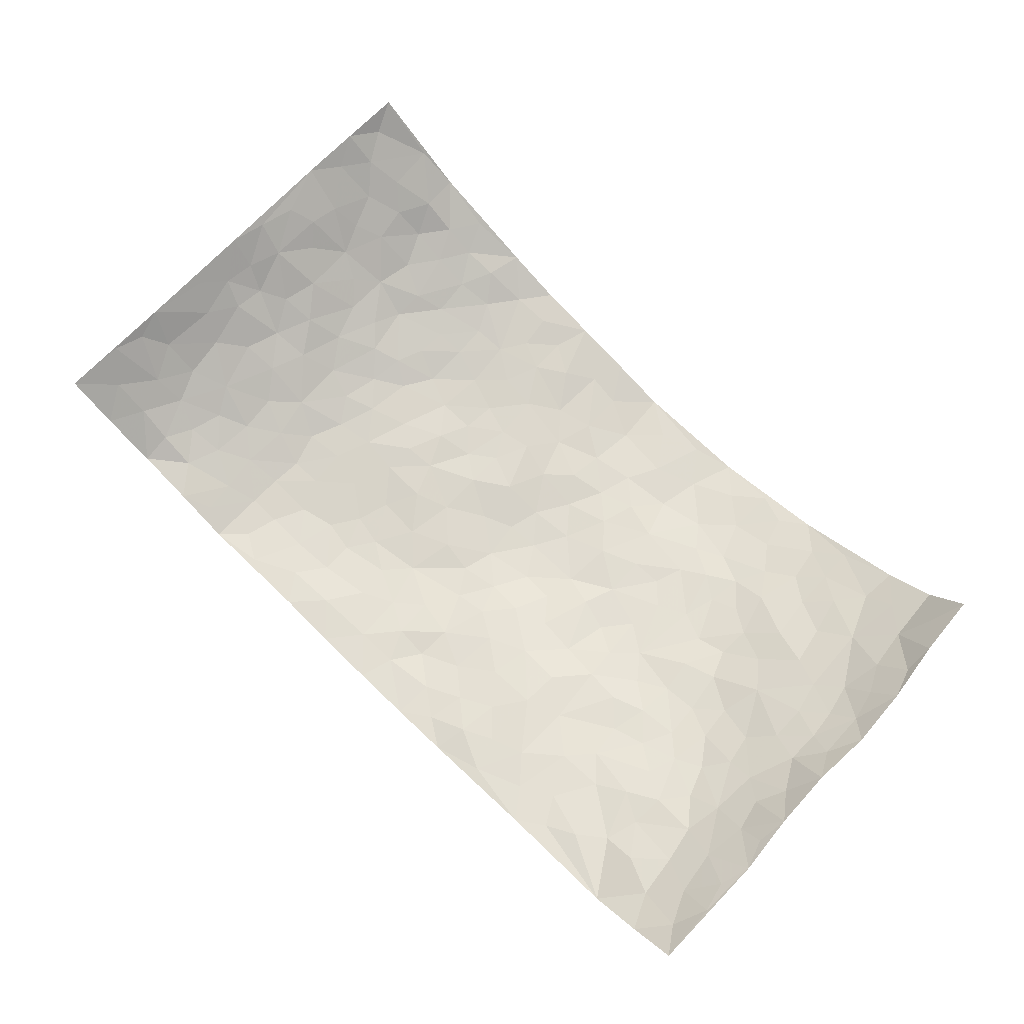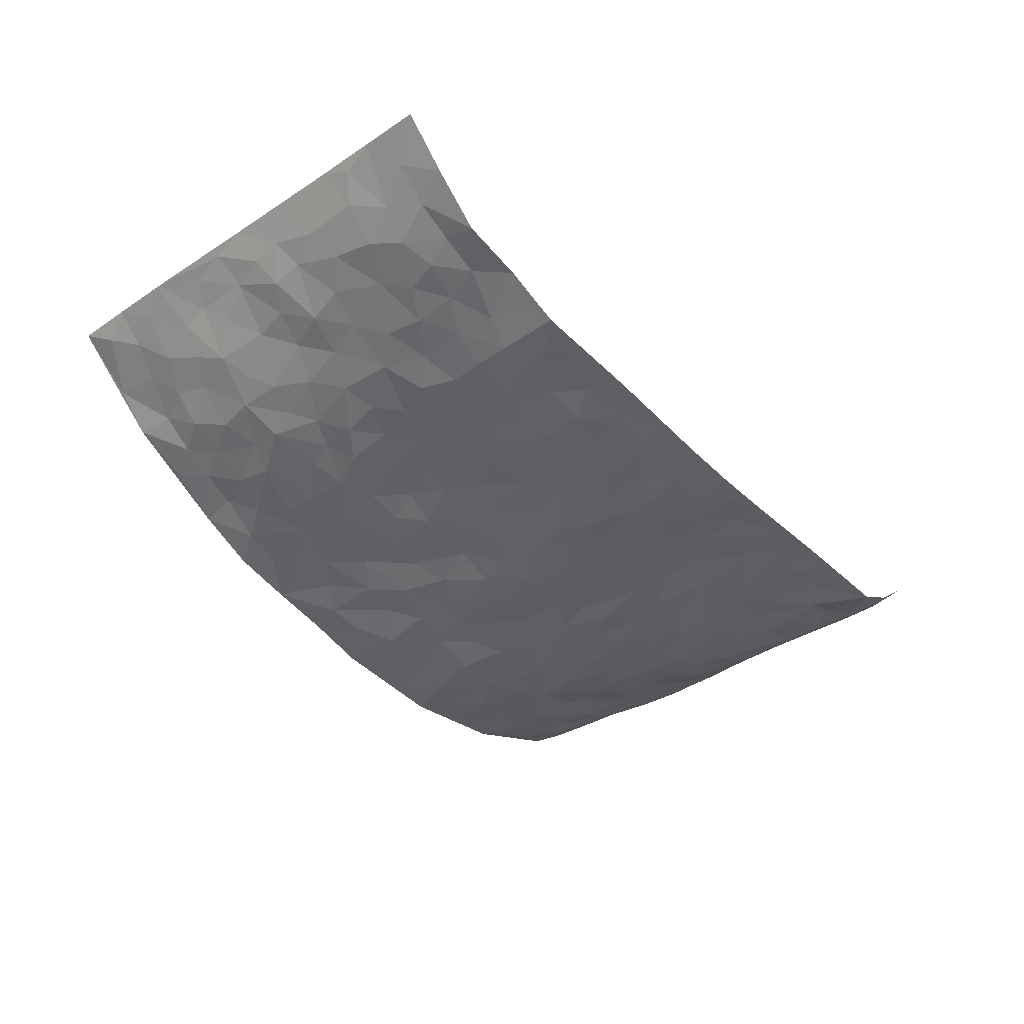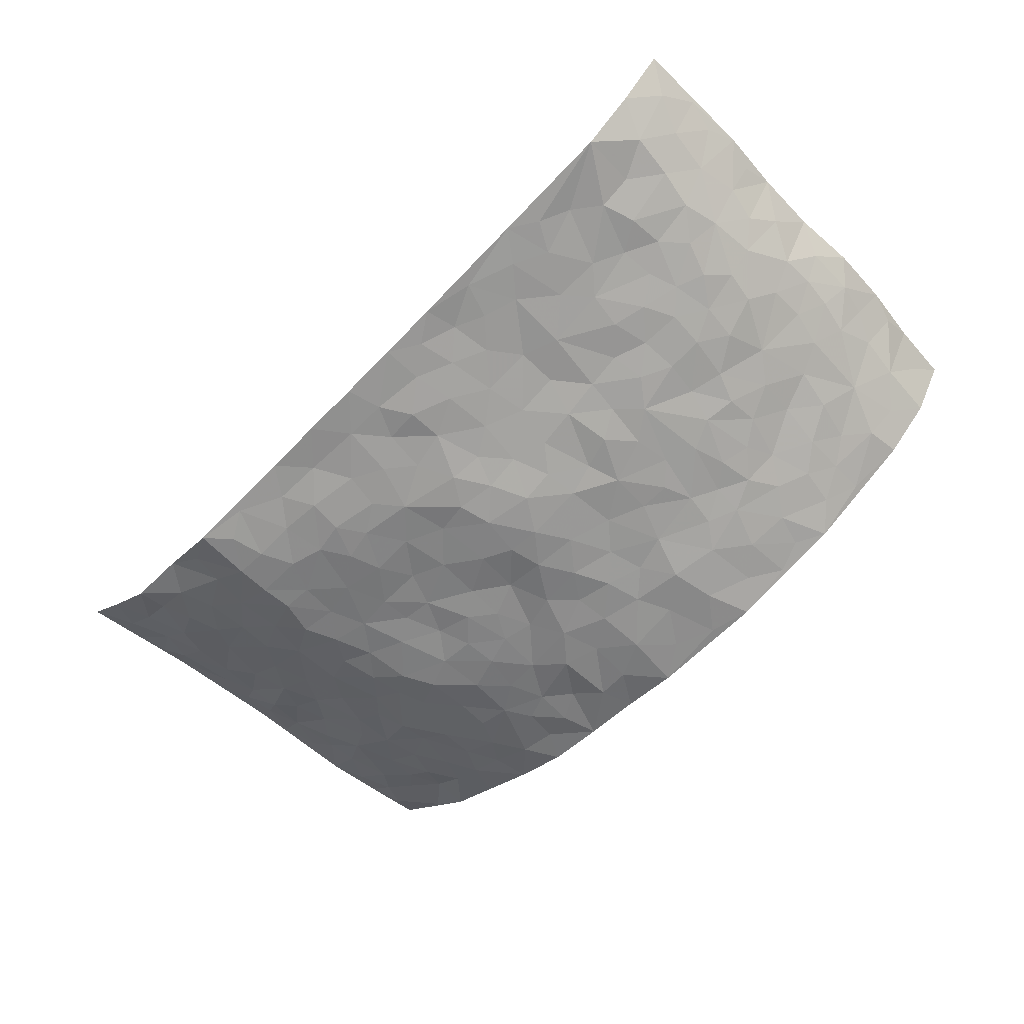
<metadata>
{"format":"obj","ext":"obj","renderer":"f3d","projection":"perspective","resolution":1024,"background":"white","views":[{"elev":71.3,"azim":-136.3,"up":"+Z"},{"elev":-42.9,"azim":128.5,"up":"+Z"},{"elev":-62.8,"azim":-134.9,"up":"+Z"}]}
</metadata>
<code>
v -0.8864 0.01149 0.2272
v -0.9223 1.005 0.1843
v 0.8931 0.0009603 0.2488
v 0.9406 0.9926 0.1481
v -0.7762 0.3984 0.07231
v -0.91 0.5064 0.1942
v -0.8301 0.3636 0.1036
v -0.005867 0.006636 -0.1098
v -0.9119 0.2598 0.1986
v -0.8799 0.3444 0.1463
v -0.7187 0.007536 0.05132
v -0.8954 0.1367 0.2163
v -0.6987 0.298 0.03579
v -0.816 0.008777 0.1255
v -0.8152 0.2937 0.09636
v -0.4929 0.007732 -0.05265
v -0.8923 0.1974 0.1895
v -0.2984 0.1743 -0.09109
v -0.7597 0.327 0.06272
v -0.8243 0.1273 0.1232
v -0.8571 0.07262 0.1772
v -0.7692 0.07076 0.08476
v -0.6632 0.1326 0.0208
v -0.7118 0.0806 0.04044
v -0.8348 0.2146 0.1274
v -0.8648 0.2778 0.1468
v -0.7522 0.1821 0.06256
v -0.6829 0.2153 0.02587
v -0.8353 0.4954 0.1055
v -0.9188 0.3834 0.1872
v -0.7291 1.005 0.03437
v -0.534 0.2277 -0.02692
v 0.2556 0.154 -0.06444
v -0.9236 0.7557 0.1832
v -0.3684 0.3992 -0.06081
v -0.7731 0.7597 0.05443
v -0.7876 0.838 0.06478
v -0.5796 0.4486 -0.01598
v -0.5984 0.6122 -0.007394
v -0.4806 1.001 0.01167
v -0.9026 0.6936 0.1715
v -0.6589 0.5688 0.006876
v -0.3855 0.7574 -0.01852
v -0.5095 0.2854 -0.03849
v -0.4615 0.231 -0.05368
v -0.4962 0.1679 -0.04532
v -0.4453 0.6408 -0.02183
v -0.3654 0.5647 -0.04435
v 0.1649 0.4717 -0.06907
v -0.3372 0.2278 -0.07819
v -0.2072 0.6144 -0.05443
v -0.372 0.6334 -0.03259
v -0.3076 0.06436 -0.09199
v -0.6228 0.7157 0.01134
v -0.3984 0.2008 -0.07
v -0.8411 0.6242 0.1127
v -0.03939 0.3511 -0.09173
v 0.05607 0.3407 -0.08422
v 0.2976 0.4469 -0.05833
v -0.09401 0.5555 -0.08115
v -0.1634 0.5602 -0.06886
v 0.0954 0.6303 -0.07093
v -0.6278 0.3515 0.002116
v -0.7404 0.5807 0.03962
v -0.9032 0.8163 0.1638
v -0.5585 0.1351 -0.02483
v -0.3721 0.0185 -0.08
v -0.7766 0.4724 0.06869
v -0.6124 0.178 -0.003301
v -0.6082 0.02399 -0.001863
v -0.2515 0.008579 -0.1081
v -0.6103 0.09435 -0.002814
v -0.5459 0.05912 -0.03001
v -0.4344 0.04331 -0.06483
v -0.4539 0.1096 -0.05998
v -0.8559 0.6925 0.1253
v -0.9177 0.8803 0.1776
v -0.7285 0.5155 0.0347
v 0.009521 0.9982 -0.04164
v -0.7887 0.6822 0.06695
v -0.5601 0.3205 -0.02183
v -0.5112 0.4671 -0.02828
v 0.008588 0.5732 -0.08332
v -0.04966 0.4864 -0.09023
v 0.00306 0.4218 -0.09012
v -0.1296 0.1335 -0.1026
v -0.5667 0.6762 -0.006939
v -0.8728 0.5689 0.1421
v -0.7257 0.698 0.03295
v -0.4508 0.303 -0.05495
v -0.6232 0.2725 0.007773
v -0.4981 0.6935 -0.01572
v -0.1733 0.4896 -0.07643
v -0.2627 0.4414 -0.07088
v -0.6438 0.6552 0.008378
v -0.01488 0.1215 -0.1066
v -0.4154 0.5163 -0.04795
v -0.3462 0.2946 -0.07017
v -0.2395 0.5085 -0.06268
v -0.181 0.386 -0.07477
v -0.9129 0.6316 0.1934
v -0.7011 0.6298 0.02048
v -0.7957 0.5861 0.07458
v -0.3673 0.1172 -0.08216
v -0.5209 0.5394 -0.02682
v -0.6747 0.4121 0.0206
v -0.1315 0.3278 -0.0821
v -0.1522 0.2536 -0.08753
v -0.5157 0.6173 -0.01782
v 0.1147 0.7291 -0.07238
v -0.006462 0.2178 -0.09384
v -0.07515 0.2764 -0.09176
v 0.002739 0.2904 -0.08742
v -0.4313 0.37 -0.05609
v -0.201 0.1908 -0.1023
v -0.6513 0.4941 0.003145
v -0.556 0.3871 -0.0258
v -0.493 0.3977 -0.04203
v -0.3074 0.5303 -0.06138
v -0.2604 0.3557 -0.07382
v -0.3554 0.4729 -0.05816
v -0.2296 0.2766 -0.08387
v -0.09204 0.4149 -0.08764
v -0.5937 0.5376 -0.01365
v -0.09551 0.2022 -0.0966
v -0.2194 0.1003 -0.1078
v -0.4007 0.2642 -0.06149
v -0.8817 0.4449 0.1493
v -0.8369 0.4274 0.1086
v 0.09051 0.423 -0.07266
v 0.2062 0.2354 -0.07332
v 0.08338 0.5171 -0.08014
v 0.01986 0.4898 -0.08605
v 0.165 0.3915 -0.07419
v 0.7668 0.4895 0.08727
v 0.22 0.4315 -0.07185
v 0.2658 0.31 -0.07275
v 0.1621 0.5651 -0.06894
v 0.1331 0.9962 -0.04197
v -0.2901 0.6238 -0.04561
v 0.4349 0.8725 -0.06179
v 0.5012 0.9906 -0.05318
v -0.2076 0.7823 -0.03044
v -0.0516 0.8654 -0.0527
v -0.324 0.3546 -0.07086
v -0.4582 0.5718 -0.03528
v -0.07982 0.05783 -0.1069
v -0.1641 0.02815 -0.1091
v 0.1136 0.003223 -0.08522
v 0.02089 0.8603 -0.04908
v -0.01227 0.7017 -0.07037
v 0.4179 0.1897 -0.04177
v 0.3409 0.2845 -0.06458
v 0.5897 0.5177 -0.009963
v 0.5272 0.5383 -0.03212
v 0.4481 0.1278 -0.02712
v 0.5175 0.2197 -0.01629
v 0.4154 0.3548 -0.05627
v 0.02613 0.6423 -0.078
v -0.05583 0.6297 -0.071
v -0.141 0.7315 -0.04457
v -0.0812 0.6947 -0.05633
v -0.05401 0.7922 -0.05282
v -0.1323 0.6353 -0.05669
v 0.02669 0.7753 -0.06018
v 0.2575 0.9931 -0.04011
v -0.01099 0.927 -0.04558
v -0.2624 0.8479 -0.01849
v -0.1921 0.8821 -0.02817
v -0.3097 0.7826 -0.01478
v -0.2373 1 -0.02149
v -0.2226 0.6984 -0.03643
v -0.3124 0.7026 -0.02435
v -0.1333 0.8314 -0.04246
v -0.1144 0.9995 -0.03456
v 0.2244 0.7439 -0.07081
v 0.1784 0.6656 -0.06855
v 0.3307 0.5897 -0.05836
v 0.2625 0.5193 -0.0604
v 0.2712 0.6618 -0.06821
v 0.4326 0.7371 -0.05884
v 0.3623 0.6768 -0.06234
v 0.2926 0.7289 -0.07125
v 0.07778 0.9273 -0.04736
v 0.08554 0.8225 -0.05985
v 0.1536 0.856 -0.05739
v 0.2598 0.87 -0.06151
v 0.3304 0.7884 -0.06809
v 0.2348 0.5921 -0.06136
v -0.8549 0.8734 0.1135
v -0.677 0.8228 0.02379
v -0.8422 0.7809 0.1082
v -0.8326 1.005 0.1018
v -0.8861 0.946 0.1397
v -0.7983 0.9277 0.06937
v -0.7232 0.8919 0.04733
v -0.599 0.9342 0.023
v -0.6562 0.8915 0.02202
v -0.6816 0.7518 0.02592
v -0.5551 0.8192 0.007182
v -0.6163 0.7862 0.01847
v -0.5049 0.9042 0.007416
v -0.3847 0.8805 -0.003286
v -0.5383 0.964 0.01388
v -0.4594 0.8202 -0.002282
v -0.4352 0.939 0.003065
v -0.3374 0.9752 -0.006894
v -0.5073 0.7656 -0.004682
v -0.3134 0.9035 -0.01096
v -0.2509 0.9322 -0.01394
v 0.163 0.7839 -0.06721
v 0.2627 0.8014 -0.07053
v 0.199 0.9299 -0.04463
v 0.4025 0.8054 -0.06382
v 0.3475 0.8748 -0.05781
v 0.393 0.9758 -0.04876
v 0.3002 0.9321 -0.04761
v 0.4525 0.941 -0.05767
v 0.3825 0.4872 -0.05557
v 0.3279 0.5238 -0.05497
v 0.4896 0.5959 -0.04761
v 0.4391 0.6575 -0.05332
v 0.4104 0.5814 -0.05205
v 0.3494 0.1845 -0.05413
v 0.4796 0.3271 -0.03288
v 0.462 0.515 -0.04477
v 0.3475 0.3827 -0.06208
v -0.1172 0.916 -0.03762
v -0.1765 0.9598 -0.02889
v 0.3151 0.1283 -0.05605
v 0.5874 0.008849 0.04778
v 0.1996 0.3311 -0.07465
v 0.2713 0.3812 -0.06984
v 0.5746 0.2402 0.006756
v 0.7426 0.9847 0.001793
v 0.9096 0.2477 0.2194
v 0.5021 0.8036 -0.05719
v 0.7009 0.4792 0.05336
v 0.4974 0.7383 -0.05616
v 0.9134 0.4967 0.206
v 0.656 0.2857 0.03557
v 0.511 0.4597 -0.03526
v 0.7514 0.3038 0.09049
v 0.5583 0.4073 -0.01207
v 0.4749 -0.004582 -0.0009064
v 0.0876 0.2529 -0.08927
v 0.4908 0.07062 0.001649
v 0.1321 0.3182 -0.07472
v 0.4145 0.2601 -0.04689
v 0.8252 0.2599 0.1549
v 0.633 0.4534 0.0159
v 0.5606 0.07557 0.02323
v 0.4514 0.4187 -0.05029
v 0.6006 0.3634 0.006433
v 0.2848 0.2287 -0.06558
v 0.4752 0.2645 -0.031
v 0.2583 0.0748 -0.06668
v 0.3581 -0.004347 -0.04573
v 0.236 -0.001129 -0.06674
v 0.195 0.1129 -0.07212
v 0.06386 0.171 -0.08958
v 0.1418 0.1897 -0.08751
v 0.5964 0.1407 0.02906
v 0.7494 0.4158 0.08843
v 0.7198 0.214 0.08654
v 0.6268 0.07469 0.05475
v 0.658 0.3766 0.03099
v 0.6996 0.3317 0.05822
v 0.8344 0.3212 0.1609
v 0.7324 0.5581 0.05362
v 0.6696 0.138 0.0624
v 0.7288 0.1438 0.1034
v 0.8014 0.3616 0.127
v 0.8815 0.3457 0.1925
v 0.8404 0.4334 0.1508
v 0.5781 0.3045 -0.004804
v 0.7729 0.1018 0.142
v 0.3243 0.05789 -0.04917
v 0.4028 0.06188 -0.03533
v 0.06591 0.07977 -0.09751
v 0.137 0.07219 -0.0862
v 0.9237 0.7461 0.1813
v 0.6948 0.07485 0.09923
v 0.6404 0.2079 0.03696
v 0.8986 0.4212 0.1986
v 0.8622 0.5036 0.1541
v 0.7733 0.2436 0.1151
v 0.5223 0.1407 -0.001757
v 0.6978 -0.00284 0.1014
v 0.5014 0.3861 -0.02946
v 0.8713 0.06063 0.2115
v 0.902 0.124 0.2337
v 0.796 0.175 0.1403
v 0.8402 0.1208 0.1818
v 0.7745 0.006154 0.1577
v 0.875 0.1845 0.1993
v 0.6586 0.5471 0.02195
v 0.685 0.6238 0.02716
v 0.5889 0.6274 -0.01933
v 0.8071 0.6819 0.08496
v 0.6364 0.7619 -0.01222
v 0.903 0.6207 0.1787
v 0.7537 0.6324 0.06026
v 0.8239 0.5875 0.1155
v 0.7274 0.7344 0.03537
v 0.8172 0.5229 0.1112
v 0.8713 0.5685 0.1552
v 0.857 0.6521 0.1305
v 0.6418 0.6835 -0.002266
v 0.5715 0.7153 -0.02949
v 0.5183 0.6658 -0.04883
v 0.8364 0.8432 0.0849
v 0.716 0.8604 0.009479
v 0.8007 0.767 0.06593
v 0.869 0.7701 0.1189
v 0.7765 0.8338 0.04229
v 0.93 0.8692 0.1627
v 0.696 0.792 0.009631
v 0.9117 0.8055 0.1549
v 0.7429 0.9209 0.02099
v 0.8457 0.9894 0.07118
v 0.6186 0.9882 -0.01757
v 0.8125 0.9162 0.05987
v 0.8825 0.92 0.1104
v 0.6681 0.9233 -0.01004
v 0.5662 0.893 -0.03732
v 0.5027 0.8732 -0.05732
v 0.5594 0.9608 -0.03637
v 0.5778 0.813 -0.03432
v 0.6427 0.8509 -0.01435
f 29 6 128
f 12 21 20
f 26 10 9
f 55 45 46
f 27 19 15
f 26 9 17
f 101 6 88
f 12 1 21
f 7 15 19
f 125 86 96
f 84 123 85
f 129 29 128
f 25 27 15
f 12 20 17
f 73 75 66
f 22 14 11
f 26 17 25
f 9 12 17
f 25 15 26
f 5 129 7
f 52 146 48
f 55 18 50
f 7 19 5
f 20 27 25
f 124 82 105
f 41 76 34
f 20 14 22
f 14 20 21
f 14 21 1
f 24 22 11
f 24 27 22
f 72 66 69
f 69 32 91
f 70 24 11
f 24 23 27
f 17 20 25
f 27 20 22
f 10 15 7
f 10 26 15
f 23 28 27
f 27 13 19
f 28 23 69
f 13 27 28
f 119 121 94
f 10 7 129
f 6 30 128
f 9 10 30
f 36 192 80
f 80 102 89
f 118 81 44
f 64 103 78
f 115 126 86
f 45 32 46
f 91 63 13
f 129 68 29
f 95 87 54
f 95 54 199
f 202 40 204
f 82 97 105
f 29 88 6
f 18 55 104
f 148 126 71
f 38 82 124
f 50 18 122
f 117 82 38
f 5 19 106
f 82 117 118
f 80 64 102
f 127 45 55
f 194 77 190
f 98 35 114
f 39 124 105
f 127 50 98
f 106 19 13
f 66 75 46
f 39 95 42
f 63 117 38
f 95 89 102
f 101 56 76
f 51 140 99
f 18 53 126
f 62 83 132
f 45 127 90
f 112 113 57
f 103 29 68
f 130 85 58
f 109 39 105
f 35 94 121
f 113 246 58
f 151 165 163
f 120 100 94
f 114 127 98
f 192 190 65
f 95 39 87
f 36 191 37
f 67 104 74
f 56 101 88
f 13 63 106
f 192 34 76
f 268 241 243
f 108 115 125
f 93 84 60
f 133 84 85
f 156 288 157
f 101 76 41
f 80 103 64
f 105 97 146
f 99 61 51
f 92 109 47
f 125 96 111
f 158 227 153
f 75 104 55
f 69 66 32
f 81 91 32
f 106 78 68
f 42 64 78
f 77 34 65
f 24 70 72
f 75 73 16
f 16 71 67
f 2 34 77
f 13 28 91
f 103 56 88
f 56 80 76
f 72 69 23
f 11 16 70
f 16 73 70
f 16 67 74
f 115 18 126
f 24 72 23
f 73 72 70
f 16 74 75
f 72 73 66
f 32 45 44
f 84 83 60
f 66 46 32
f 78 106 116
f 117 63 81
f 67 53 104
f 103 68 78
f 69 91 28
f 36 80 89
f 106 38 116
f 106 68 5
f 81 118 117
f 62 132 138
f 32 44 81
f 53 67 71
f 57 58 85
f 123 100 107
f 93 60 61
f 33 230 224
f 8 96 147
f 132 133 130
f 140 48 119
f 93 100 123
f 122 98 50
f 164 60 160
f 53 71 126
f 125 112 108
f 193 194 195
f 75 55 46
f 63 91 81
f 56 103 80
f 196 198 31
f 18 104 53
f 121 48 97
f 38 106 63
f 118 97 82
f 97 35 121
f 51 172 140
f 130 134 49
f 87 39 109
f 288 252 263
f 97 114 35
f 47 43 92
f 57 113 58
f 248 130 58
f 34 101 41
f 114 90 127
f 116 124 42
f 145 94 35
f 118 114 97
f 167 79 175
f 98 145 35
f 85 123 57
f 43 47 52
f 199 36 89
f 42 78 116
f 159 83 62
f 88 29 103
f 74 104 75
f 118 44 90
f 173 140 172
f 42 95 102
f 190 192 37
f 65 190 77
f 89 95 199
f 125 111 112
f 92 87 109
f 18 115 122
f 177 180 176
f 112 57 107
f 109 105 146
f 93 94 100
f 285 286 275
f 96 86 147
f 137 232 131
f 57 123 107
f 87 92 208
f 49 134 136
f 132 130 49
f 161 164 162
f 50 127 55
f 122 108 107
f 122 107 100
f 48 140 52
f 118 90 114
f 99 119 94
f 123 84 93
f 36 37 192
f 48 121 119
f 120 122 100
f 39 42 124
f 38 124 116
f 248 58 246
f 44 45 90
f 98 122 120
f 146 52 47
f 94 93 99
f 168 209 170
f 212 183 188
f 202 197 200
f 42 102 64
f 107 108 112
f 99 93 61
f 8 280 96
f 112 111 113
f 125 115 86
f 115 108 122
f 128 30 10
f 5 68 129
f 10 129 128
f 132 49 138
f 83 84 133
f 130 133 85
f 83 133 132
f 248 134 130
f 156 152 224
f 151 110 165
f 212 186 211
f 153 224 249
f 254 251 244
f 246 261 262
f 225 158 249
f 49 136 179
f 185 184 150
f 214 188 181
f 181 188 182
f 161 163 174
f 143 170 172
f 110 211 185
f 184 79 167
f 174 228 169
f 62 110 159
f 163 150 144
f 210 169 229
f 170 143 168
f 176 211 110
f 98 120 145
f 94 145 120
f 48 146 97
f 109 146 47
f 148 86 126
f 147 86 148
f 71 8 148
f 8 147 148
f 244 276 254
f 232 136 134
f 174 143 161
f 60 83 160
f 163 162 151
f 159 160 83
f 261 281 262
f 259 281 149
f 219 220 59
f 246 113 111
f 33 255 131
f 157 256 152
f 137 255 153
f 230 278 279
f 262 260 33
f 154 155 242
f 131 255 137
f 248 131 232
f 281 280 149
f 259 258 278
f 220 179 59
f 159 151 160
f 162 160 151
f 164 61 60
f 228 174 144
f 144 174 163
f 159 110 151
f 161 172 164
f 186 184 185
f 161 162 163
f 61 164 51
f 160 162 164
f 187 217 213
f 150 163 165
f 205 202 200
f 79 184 139
f 170 43 173
f 174 169 143
f 161 143 172
f 167 144 150
f 176 180 183
f 172 170 173
f 223 226 221
f 185 150 165
f 99 140 119
f 207 206 203
f 172 51 164
f 43 52 173
f 173 52 140
f 167 175 228
f 228 229 169
f 210 168 169
f 177 110 62
f 189 138 179
f 62 138 177
f 136 232 233
f 181 182 222
f 150 184 167
f 178 180 189
f 49 179 138
f 177 138 189
f 180 178 182
f 178 179 220
f 307 308 304
f 222 223 221
f 215 187 188
f 176 183 212
f 187 213 186
f 214 215 188
f 185 211 186
f 237 181 239
f 182 188 183
f 110 185 165
f 216 215 141
f 211 176 212
f 182 183 180
f 176 110 177
f 213 184 186
f 178 189 179
f 177 189 180
f 195 190 37
f 197 198 200
f 195 194 190
f 34 192 65
f 80 192 76
f 37 196 195
f 194 2 77
f 193 2 194
f 196 37 191
f 31 193 195
f 198 196 191
f 31 195 196
f 199 201 191
f 197 204 31
f 198 191 201
f 31 198 197
f 201 199 54
f 36 199 191
f 54 208 201
f 208 43 205
f 208 54 87
f 198 201 200
f 206 205 203
f 43 170 203
f 210 207 209
f 40 202 206
f 31 204 40
f 197 202 204
f 208 205 200
f 43 203 205
f 205 206 202
f 203 209 207
f 171 40 207
f 40 206 207
f 208 200 201
f 43 208 92
f 170 209 203
f 168 143 169
f 207 210 171
f 168 210 209
f 188 187 212
f 212 187 186
f 166 139 213
f 184 213 139
f 237 214 181
f 215 214 141
f 216 141 218
f 213 217 166
f 142 166 216
f 217 216 166
f 187 215 217
f 216 217 215
f 237 141 214
f 142 216 218
f 223 222 182
f 179 136 59
f 223 220 219
f 267 238 251
f 237 327 141
f 223 182 178
f 158 290 253
f 220 223 178
f 59 233 227
f 233 59 136
f 248 246 131
f 153 249 158
f 251 254 267
f 223 219 226
f 111 261 246
f 297 251 238
f 276 256 157
f 167 228 144
f 229 228 175
f 175 171 229
f 229 171 210
f 260 257 33
f 265 271 272
f 266 289 283
f 269 243 250
f 249 224 152
f 266 283 271
f 227 233 137
f 253 227 158
f 325 313 320
f 135 264 275
f 310 329 239
f 270 298 297
f 249 256 225
f 275 273 269
f 311 222 221
f 155 154 299
f 234 276 157
f 310 311 299
f 222 239 181
f 221 226 155
f 266 263 252
f 242 290 244
f 264 273 275
f 273 264 243
f 242 244 154
f 276 290 225
f 288 234 157
f 240 282 302
f 275 286 306
f 225 290 158
f 234 263 284
f 241 254 276
f 233 232 137
f 137 153 227
f 264 135 238
f 244 251 154
f 260 259 257
f 227 253 219
f 33 224 255
f 154 297 299
f 240 302 307
f 297 154 251
f 264 268 243
f 253 226 219
f 271 284 263
f 277 294 293
f 290 242 253
f 241 234 284
f 59 227 219
f 242 155 226
f 252 245 231
f 157 152 156
f 257 230 33
f 152 256 249
f 278 230 257
f 262 33 131
f 224 153 255
f 259 278 257
f 134 248 232
f 230 279 224
f 96 261 111
f 261 96 280
f 280 281 261
f 246 262 131
f 252 247 245
f 268 267 241
f 283 277 272
f 288 247 252
f 275 274 285
f 295 291 294
f 267 268 264
f 263 234 288
f 309 310 299
f 290 276 244
f 283 272 271
f 267 254 241
f 265 243 241
f 236 240 285
f 297 238 270
f 303 305 298
f 241 276 234
f 221 155 299
f 272 277 293
f 250 243 287
f 286 285 240
f 284 271 265
f 271 263 266
f 295 3 291
f 225 256 276
f 241 284 265
f 289 266 231
f 3 292 291
f 321 235 323
f 293 294 296
f 279 278 258
f 245 279 258
f 279 156 224
f 260 281 259
f 280 8 149
f 262 281 260
f 231 266 252
f 267 264 238
f 306 304 270
f 283 289 295
f 243 269 273
f 236 269 250
f 294 292 296
f 274 236 285
f 269 274 275
f 250 287 293
f 245 289 231
f 236 274 269
f 156 279 247
f 242 226 253
f 247 279 245
f 243 265 287
f 288 156 247
f 265 272 293
f 296 292 236
f 293 287 265
f 295 294 277
f 277 283 295
f 236 250 296
f 289 3 295
f 292 294 291
f 293 296 250
f 300 304 308
f 325 320 235
f 329 330 326
f 270 304 303
f 270 303 298
f 309 305 301
f 135 306 270
f 299 297 298
f 298 309 299
f 238 135 270
f 300 314 305
f 303 300 305
f 304 306 307
f 300 303 304
f 282 319 315
f 322 325 235
f 275 306 135
f 307 306 286
f 240 307 286
f 308 307 302
f 302 282 308
f 308 282 315
f 305 309 298
f 310 309 301
f 310 301 329
f 310 239 311
f 222 311 239
f 299 311 221
f 319 312 315
f 312 323 316
f 301 305 318
f 305 314 316
f 300 308 315
f 316 314 312
f 312 314 315
f 315 314 300
f 323 312 324
f 316 313 318
f 282 4 317
f 330 313 325
f 4 321 324
f 235 320 323
f 282 317 319
f 312 319 317
f 326 325 322
f 316 320 313
f 316 318 305
f 142 218 327
f 327 218 141
f 316 323 320
f 324 312 317
f 4 324 317
f 321 323 324
f 318 313 330
f 328 326 322
f 326 327 329
f 329 327 237
f 326 328 327
f 322 142 328
f 327 328 142
f 329 237 239
f 301 318 330
f 326 330 325
f 330 329 301

</code>
